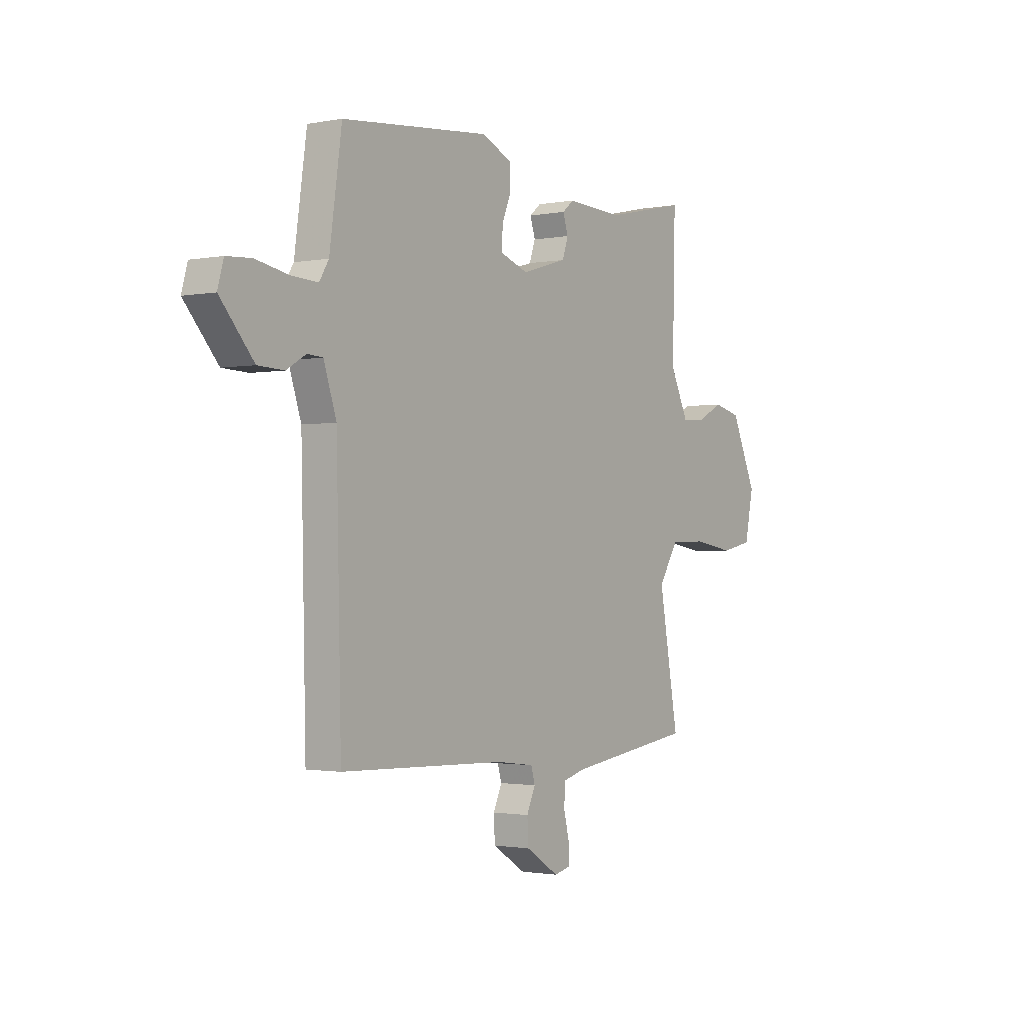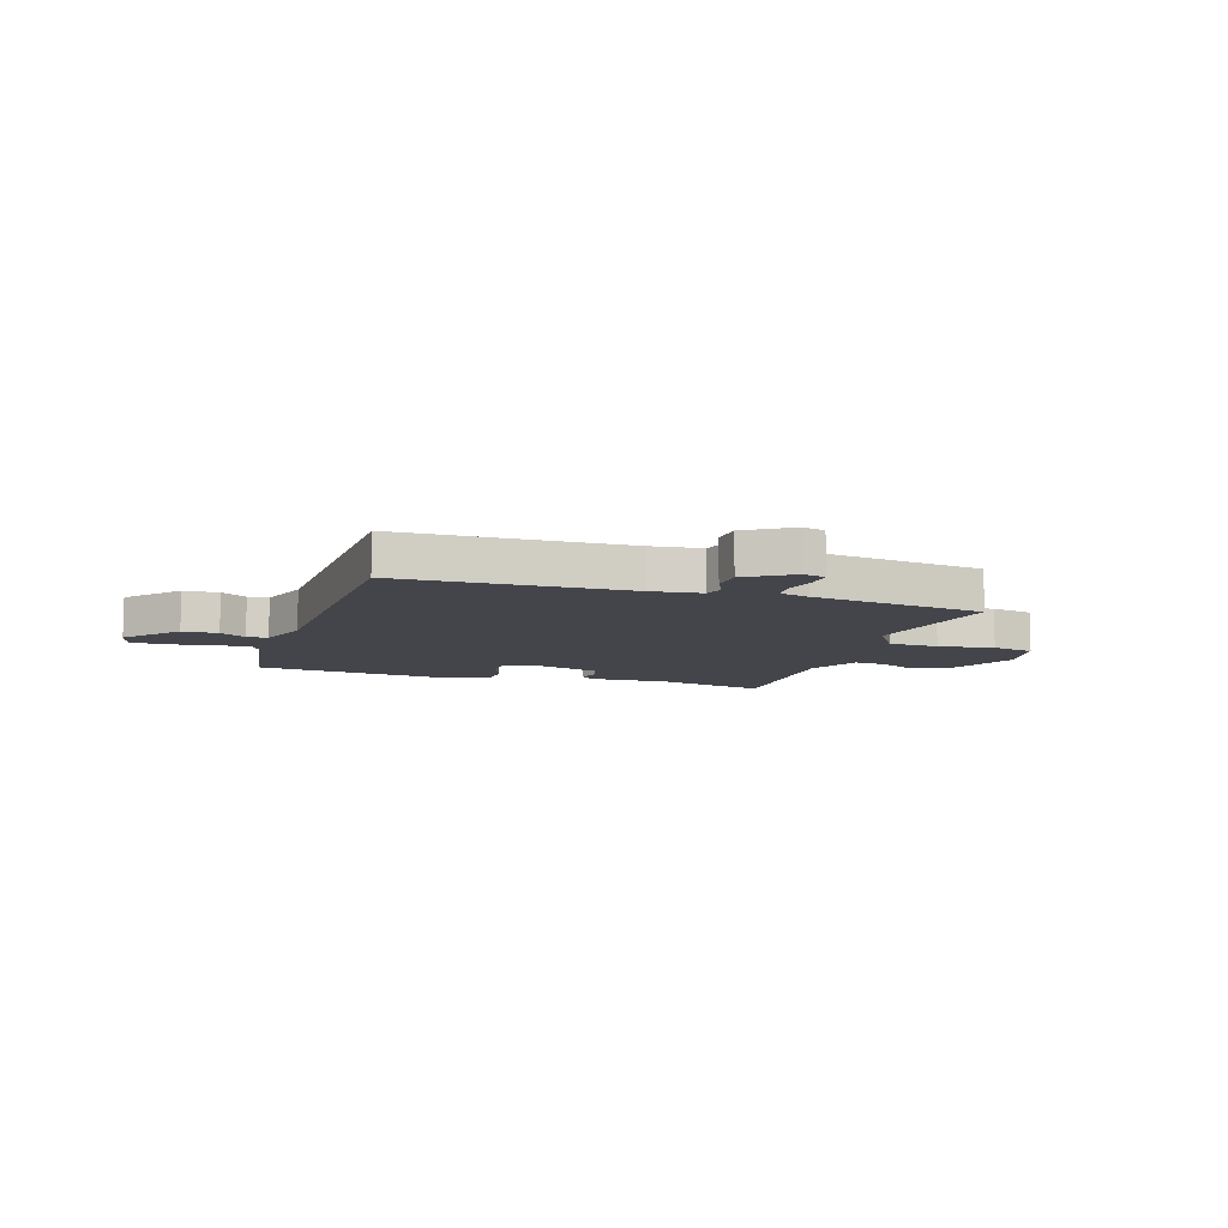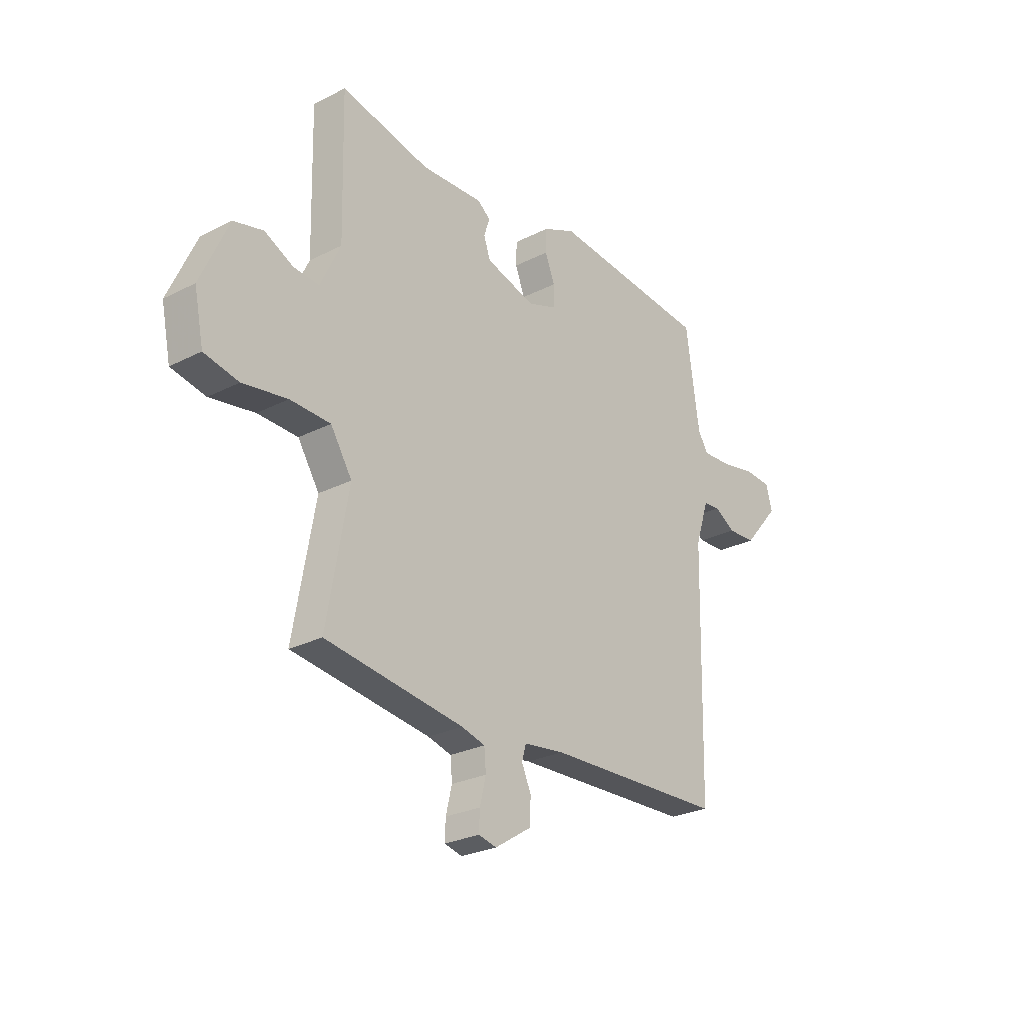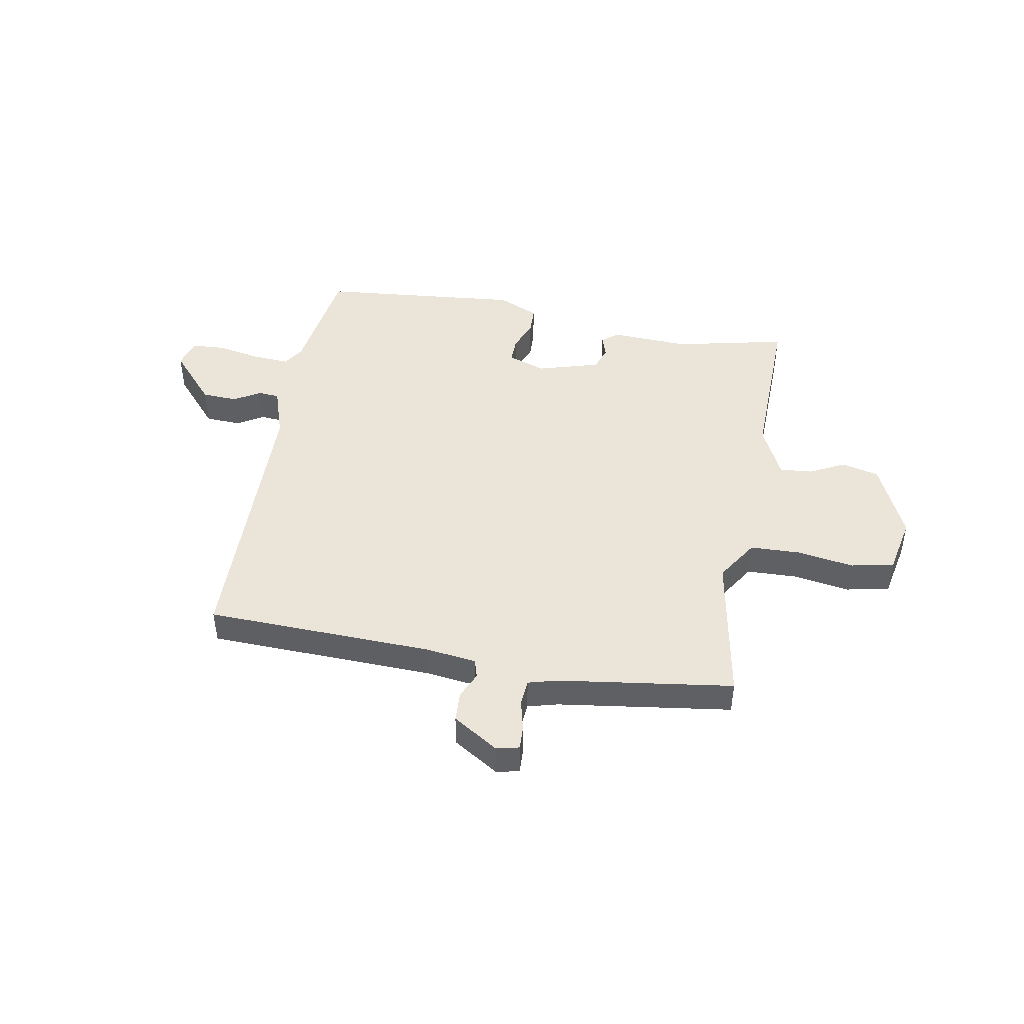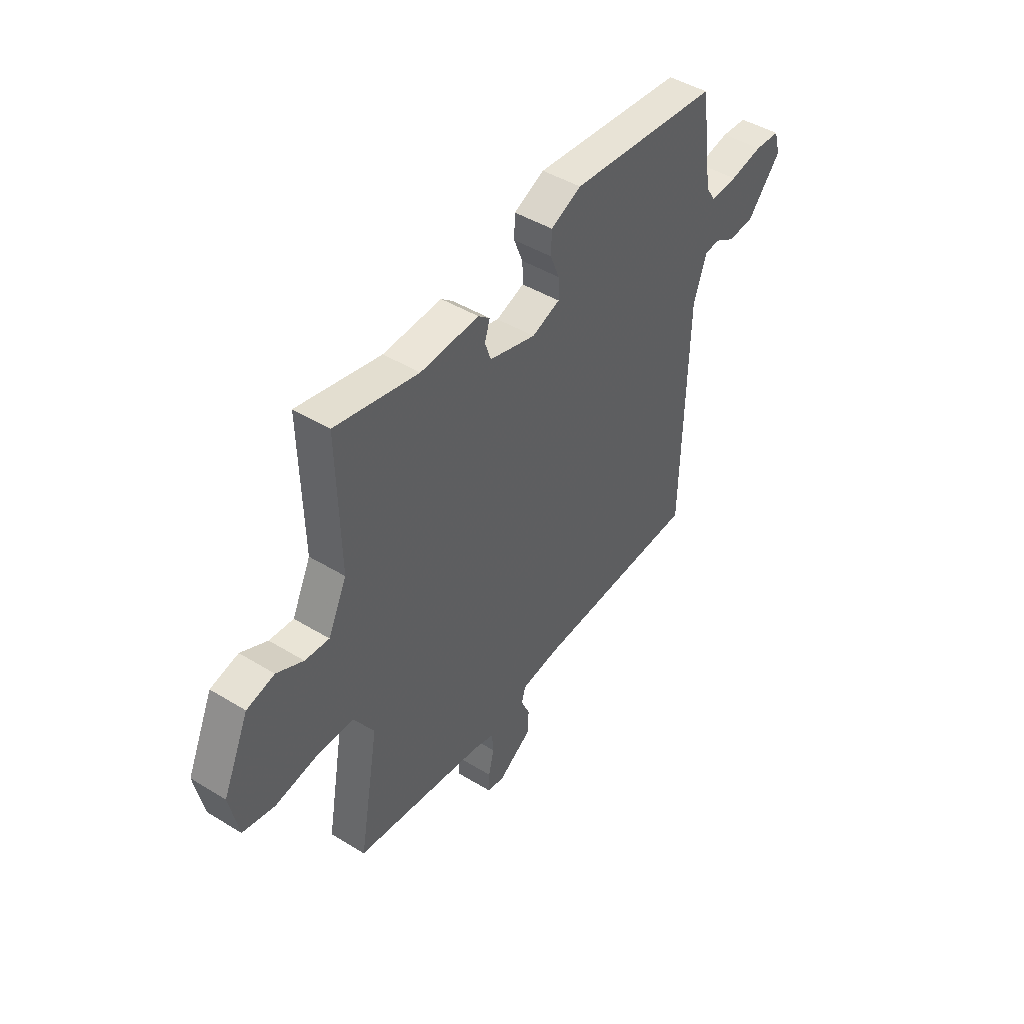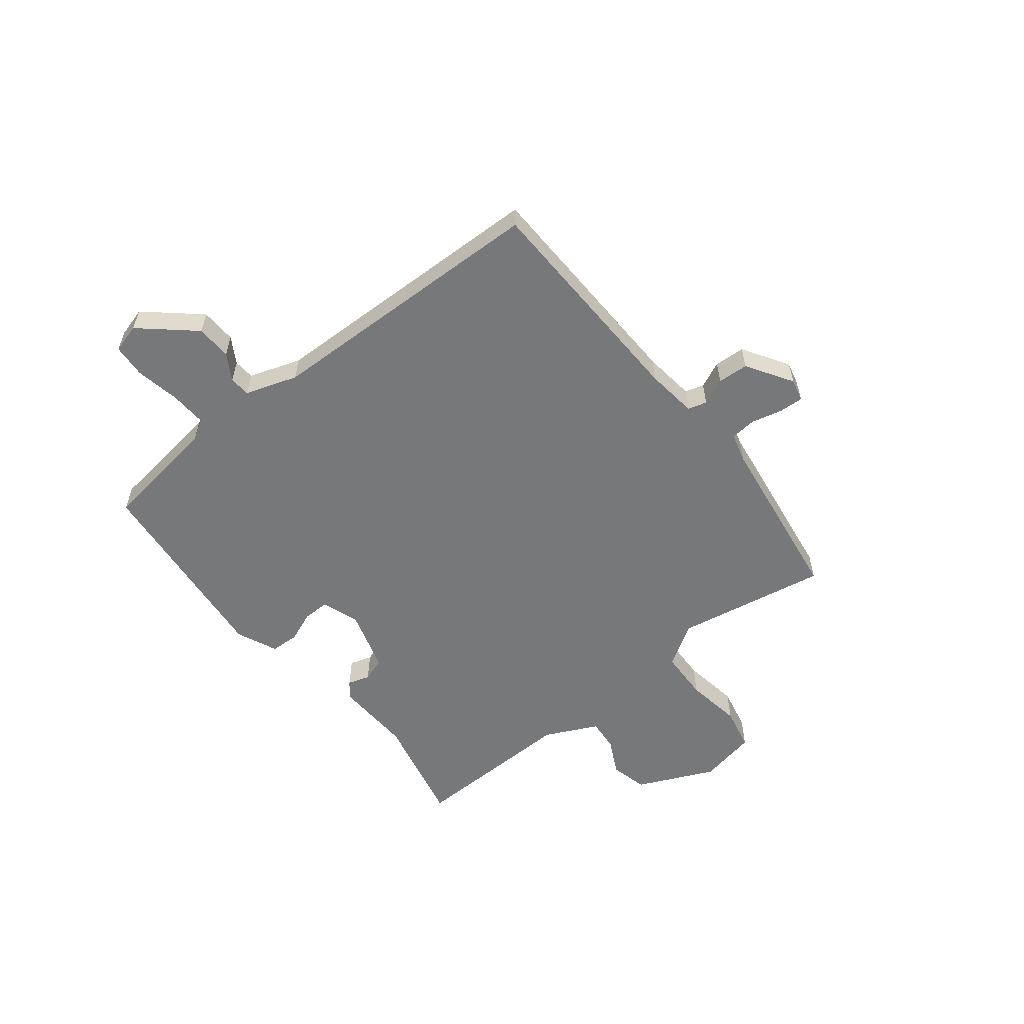
<metadata>
{"format":"obj","ext":"obj","renderer":"f3d","projection":"perspective","resolution":1024,"background":"white","views":[{"elev":-1.5,"azim":124.7,"up":"+Z"},{"elev":-9.3,"azim":161.9,"up":"+Y"},{"elev":-26.3,"azim":-51.2,"up":"+Z"},{"elev":45.3,"azim":-169.8,"up":"+Y"},{"elev":45.3,"azim":-54.8,"up":"+Z"},{"elev":-57.4,"azim":128.2,"up":"+Y"}]}
</metadata>
<code>
v 0.5 0.07 -0.5
v 0.079 0.07 -0.514
v -0.016 0.07 -0.526
v -0.026 0.07 -0.561
v -0.004 0.07 -0.61
v -0.007 0.07 -0.667
v -0.092 0.07 -0.721
v -0.134 0.07 -0.711
v -0.132 0.07 -0.666
v -0.118 0.07 -0.608
v -0.122 0.07 -0.56
v -0.177 0.07 -0.545
v -0.5 0.07 -0.5
v -0.45 0.07 -0.219
v -0.5 0.07 -0.14
v -0.594 0.07 -0.137
v -0.698 0.07 -0.154
v -0.778 0.07 -0.137
v -0.8 0.07 -0.03
v -0.735 0.07 0.114
v -0.666 0.07 0.131
v -0.6 0.07 0.098
v -0.54 0.07 0.093
v -0.493 0.07 0.191
v -0.5 0.07 0.5
v -0.292 0.07 0.454
v -0.146 0.07 0.461
v -0.117 0.07 0.437
v -0.13 0.07 0.396
v -0.115 0.07 0.352
v 0.001 0.07 0.318
v 0.071 0.07 0.343
v 0.07 0.07 0.392
v 0.047 0.07 0.449
v 0.049 0.07 0.502
v 0.125 0.07 0.536
v 0.5 0.07 0.5
v 0.531 0.07 0.281
v 0.555 0.07 0.242
v 0.623 0.07 0.246
v 0.705 0.07 0.262
v 0.768 0.07 0.258
v 0.783 0.07 0.204
v 0.698 0.07 0.106
v 0.632 0.07 0.103
v 0.583 0.07 0.132
v 0.544 0.07 0.129
v 0.512 0.07 0.032
v 0.5 0 -0.5
v 0.079 0 -0.514
v -0.016 0 -0.526
v -0.026 0 -0.561
v -0.004 0 -0.61
v -0.007 0 -0.667
v -0.092 0 -0.721
v -0.134 0 -0.711
v -0.132 0 -0.666
v -0.118 0 -0.608
v -0.122 0 -0.56
v -0.177 0 -0.545
v -0.5 0 -0.5
v -0.45 0 -0.219
v -0.5 0 -0.14
v -0.594 0 -0.137
v -0.698 0 -0.154
v -0.778 0 -0.137
v -0.8 0 -0.03
v -0.735 0 0.114
v -0.666 0 0.131
v -0.6 0 0.098
v -0.54 0 0.093
v -0.493 0 0.191
v -0.5 0 0.5
v -0.292 0 0.454
v -0.146 0 0.461
v -0.117 0 0.437
v -0.13 0 0.396
v -0.115 0 0.352
v 0.001 0 0.318
v 0.071 0 0.343
v 0.07 0 0.392
v 0.047 0 0.449
v 0.049 0 0.502
v 0.125 0 0.536
v 0.5 0 0.5
v 0.531 0 0.281
v 0.555 0 0.242
v 0.623 0 0.246
v 0.705 0 0.262
v 0.768 0 0.258
v 0.783 0 0.204
v 0.698 0 0.106
v 0.632 0 0.103
v 0.583 0 0.132
v 0.544 0 0.129
v 0.512 0 0.032
f 44 45 46
f 43 44 46
f 42 43 46
f 41 42 46
f 40 41 46
f 39 40 46 47
f 38 39 47 48
f 37 38 48
f 36 37 48
f 35 36 48
f 34 35 48
f 33 34 48
f 26 27 28 29
f 26 29 30
f 25 26 30
f 24 25 30
f 23 24 30 31
f 20 21 22
f 19 20 22
f 18 19 22
f 17 18 22
f 16 17 22
f 15 16 22 23
f 23 31 32
f 15 23 32
f 14 15 32
f 8 9 10
f 7 8 10
f 6 7 10
f 5 6 10
f 4 5 10
f 3 4 10 11
f 48 1 2
f 48 2 3
f 32 33 48
f 32 48 3
f 14 32 3
f 13 14 3
f 12 13 3
f 3 11 12
f 94 93 92
f 94 92 91
f 94 91 90
f 94 90 89
f 94 89 88
f 95 94 88 87
f 96 95 87 86
f 96 86 85
f 96 85 84
f 96 84 83
f 96 83 82
f 96 82 81
f 77 76 75 74
f 78 77 74
f 78 74 73
f 78 73 72
f 79 78 72 71
f 70 69 68
f 70 68 67
f 70 67 66
f 70 66 65
f 70 65 64
f 71 70 64 63
f 80 79 71
f 80 71 63
f 80 63 62
f 58 57 56
f 58 56 55
f 58 55 54
f 58 54 53
f 58 53 52
f 59 58 52 51
f 50 49 96
f 51 50 96
f 96 81 80
f 51 96 80
f 51 80 62
f 51 62 61
f 51 61 60
f 60 59 51
f 1 49 50 2
f 2 50 51 3
f 3 51 52 4
f 4 52 53 5
f 5 53 54 6
f 6 54 55 7
f 7 55 56 8
f 8 56 57 9
f 9 57 58 10
f 10 58 59 11
f 11 59 60 12
f 12 60 61 13
f 13 61 62 14
f 14 62 63 15
f 15 63 64 16
f 16 64 65 17
f 17 65 66 18
f 18 66 67 19
f 19 67 68 20
f 20 68 69 21
f 21 69 70 22
f 22 70 71 23
f 23 71 72 24
f 24 72 73 25
f 25 73 74 26
f 26 74 75 27
f 27 75 76 28
f 28 76 77 29
f 29 77 78 30
f 30 78 79 31
f 31 79 80 32
f 32 80 81 33
f 33 81 82 34
f 34 82 83 35
f 35 83 84 36
f 36 84 85 37
f 37 85 86 38
f 38 86 87 39
f 39 87 88 40
f 40 88 89 41
f 41 89 90 42
f 42 90 91 43
f 43 91 92 44
f 44 92 93 45
f 45 93 94 46
f 46 94 95 47
f 47 95 96 48
f 48 96 49 1

</code>
